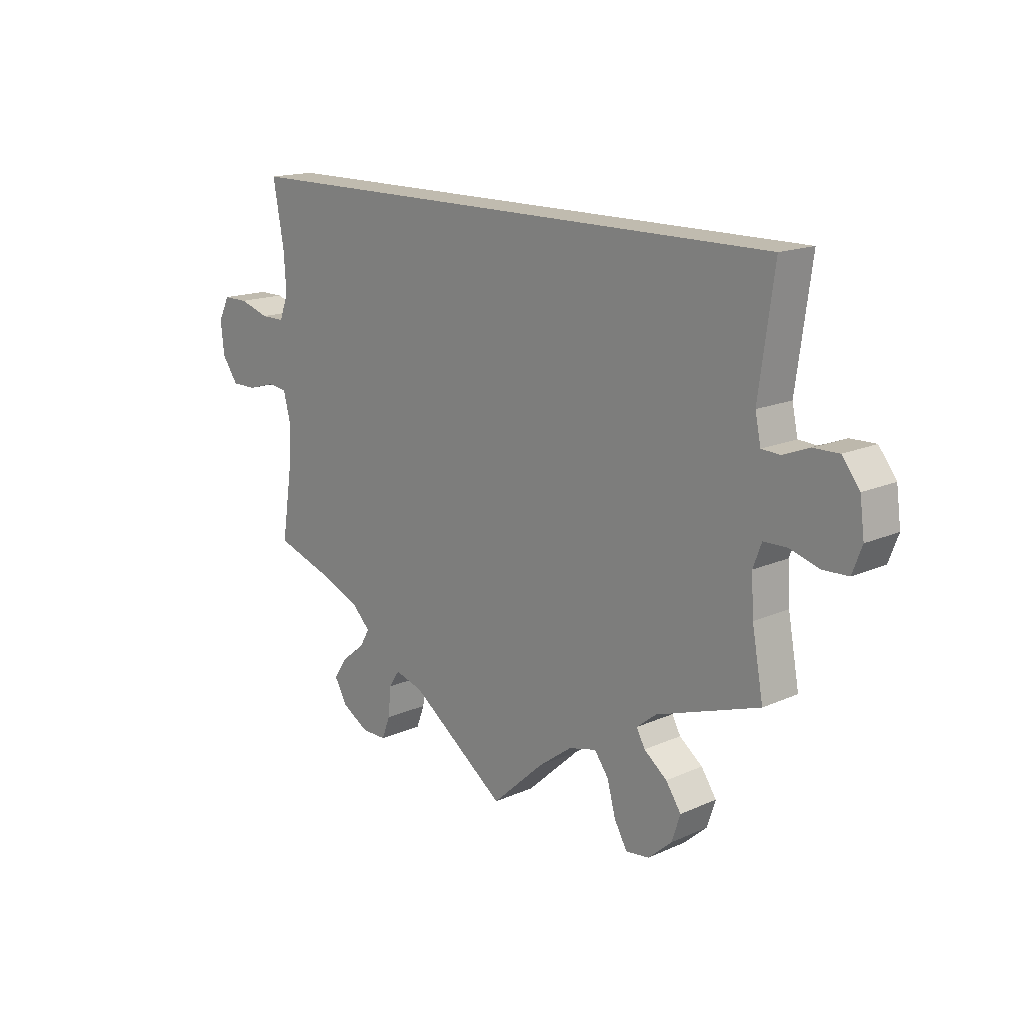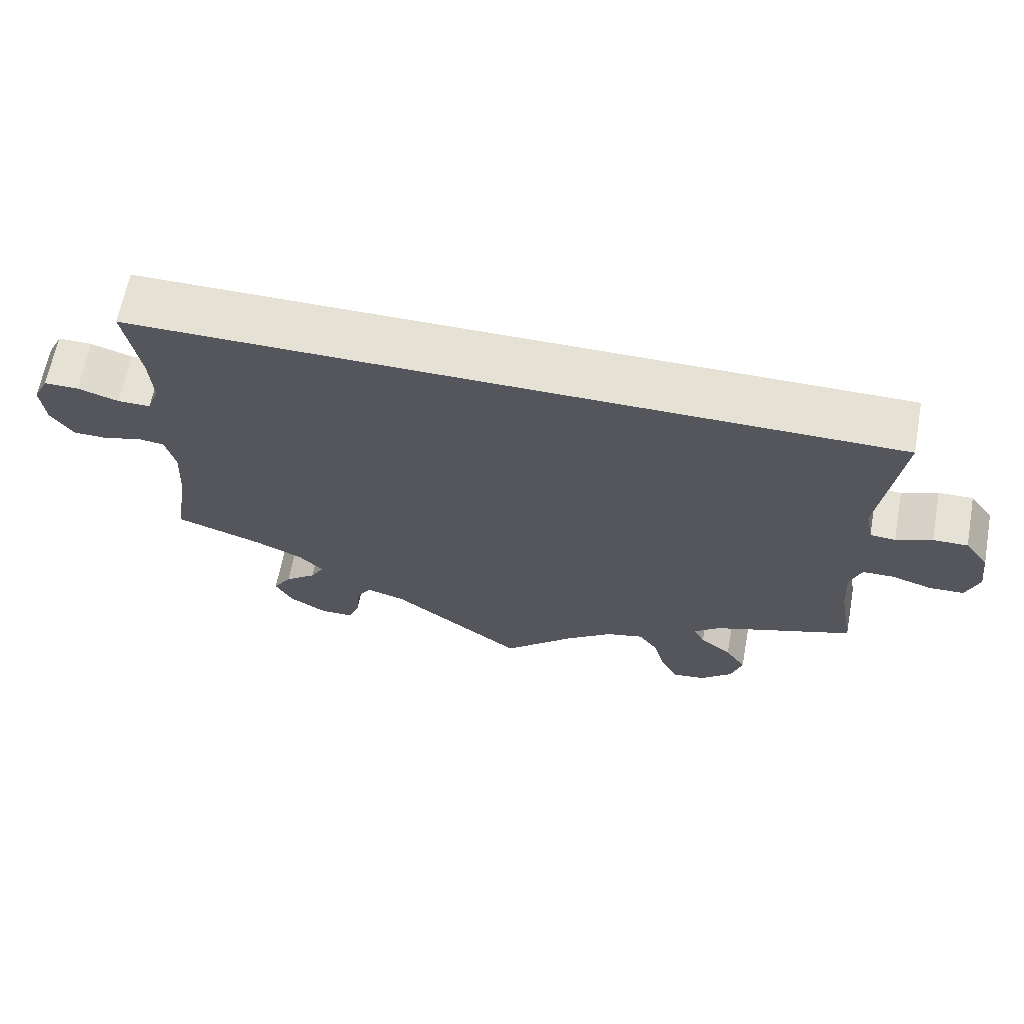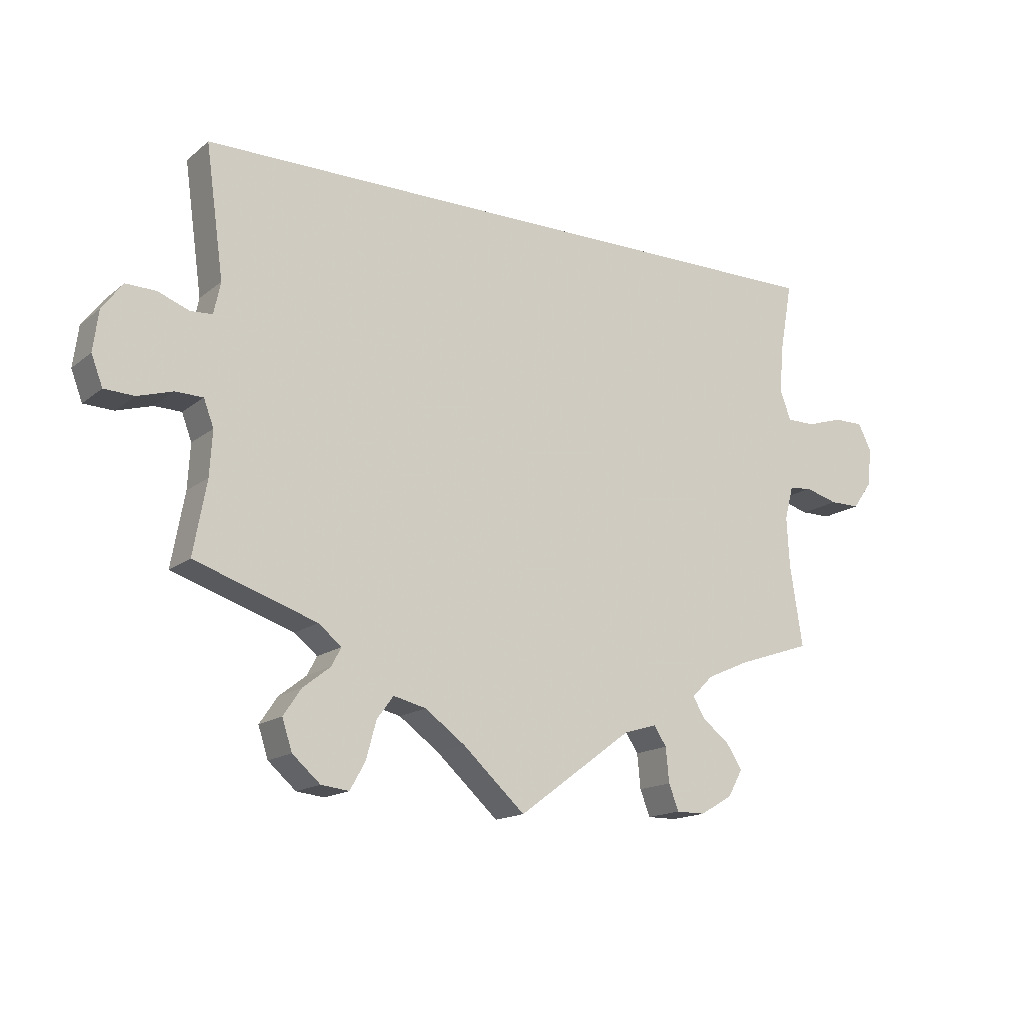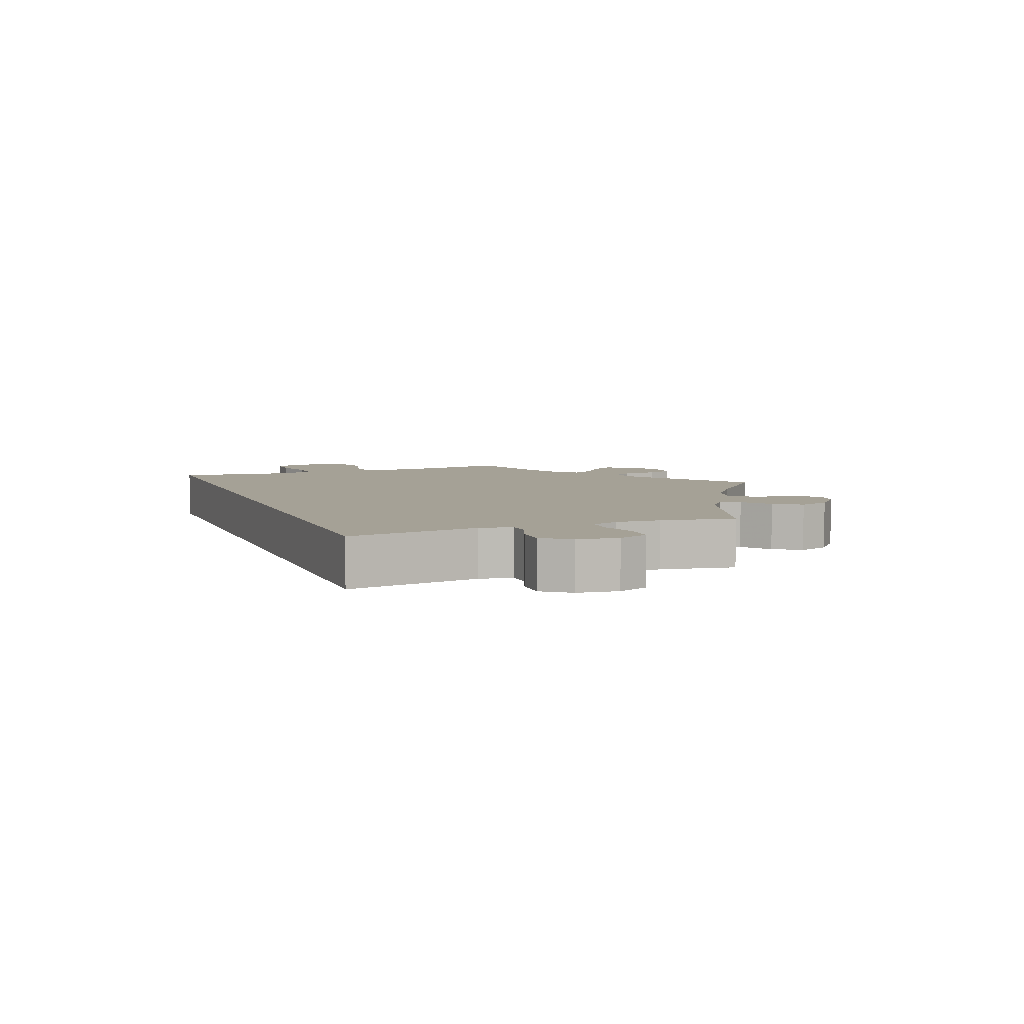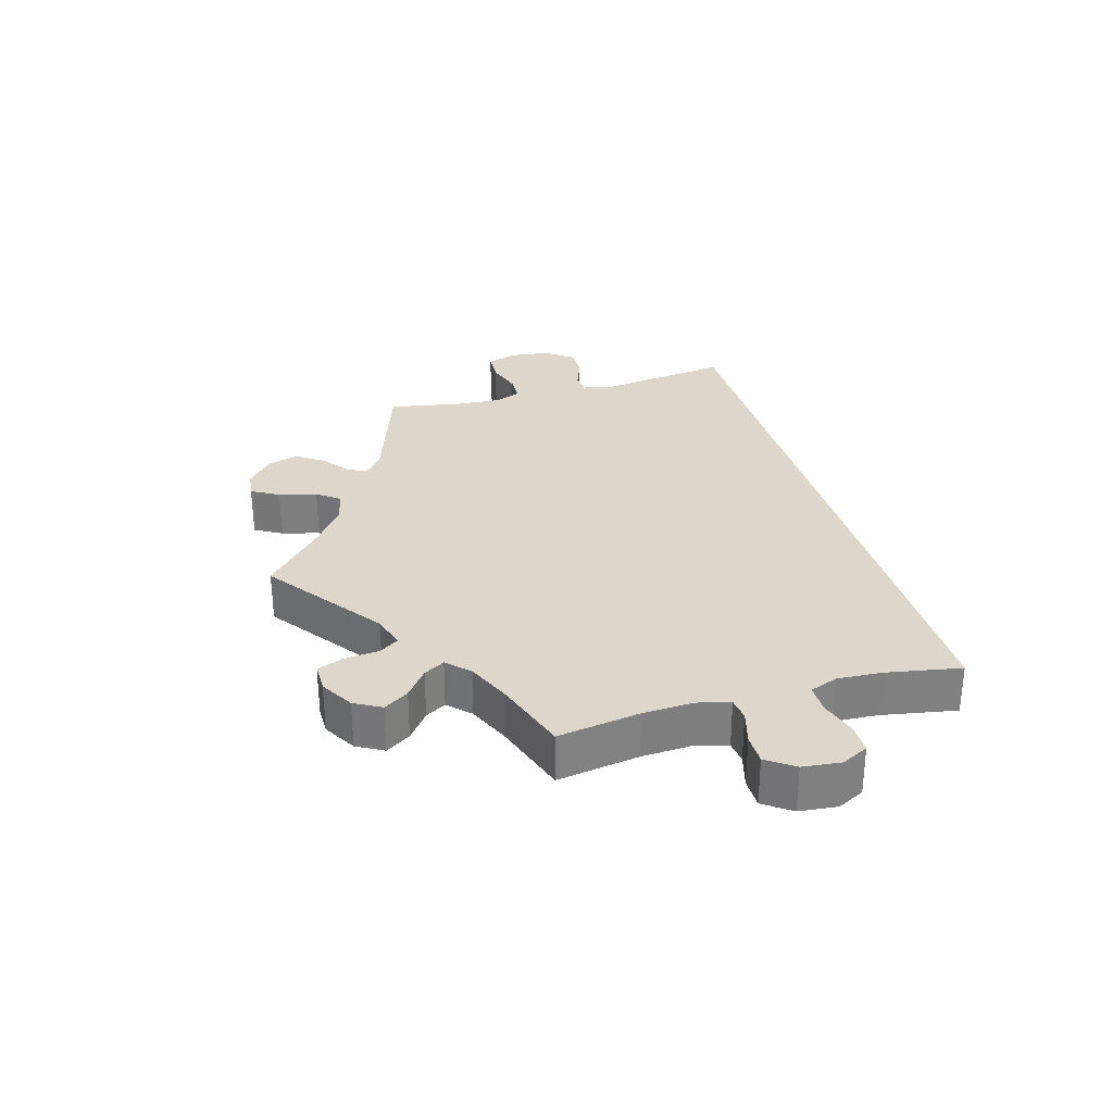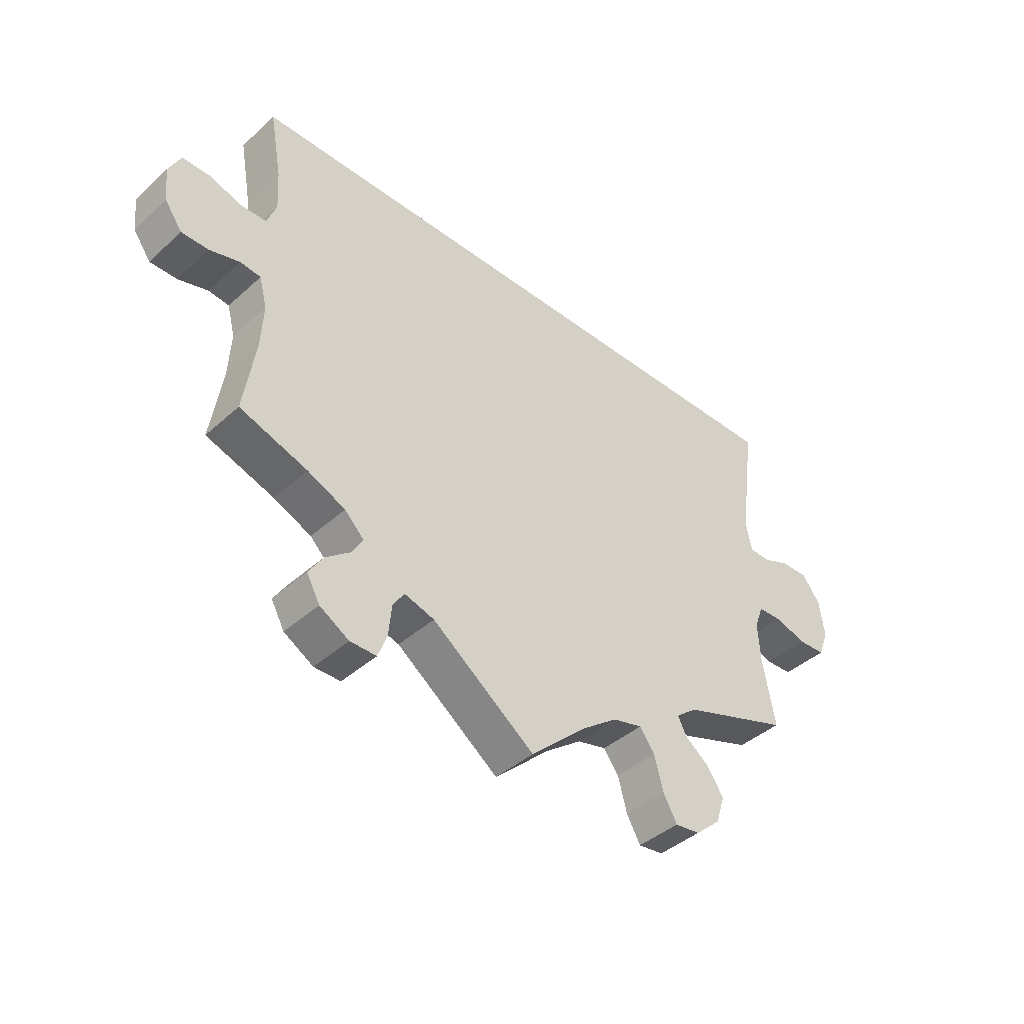
<metadata>
{"format":"obj","ext":"obj","renderer":"f3d","projection":"perspective","resolution":1024,"background":"white","views":[{"elev":15.9,"azim":47.3,"up":"+Z"},{"elev":64.5,"azim":10.6,"up":"+Z"},{"elev":-15.6,"azim":147.8,"up":"+Z"},{"elev":6.1,"azim":68.5,"up":"+Y"},{"elev":30.4,"azim":-106.0,"up":"+Y"},{"elev":-41.4,"azim":-42.7,"up":"+Z"}]}
</metadata>
<code>
v 0.5 0.07 0.289
v 0.473 0.07 0.093
v 0.483 0.07 0.045
v 0.516 0.07 0.043
v 0.563 0.07 0.061
v 0.608 0.07 0.062
v 0.639 0.07 0.021
v 0.647 0.07 -0.04
v 0.63 0.07 -0.085
v 0.585 0.07 -0.087
v 0.532 0.07 -0.071
v 0.491 0.07 -0.072
v 0.476 0.07 -0.112
v 0.48 0.07 -0.179
v 0.5 0.07 -0.289
v 0.317 0.07 -0.351
v 0.282 0.07 -0.379
v 0.297 0.07 -0.407
v 0.338 0.07 -0.439
v 0.365 0.07 -0.479
v 0.35 0.07 -0.525
v 0.308 0.07 -0.562
v 0.266 0.07 -0.567
v 0.243 0.07 -0.526
v 0.228 0.07 -0.47
v 0.203 0.07 -0.436
v 0.154 0.07 -0.448
v 0.094 0.07 -0.492
v 0 0.07 -0.578
v -0.172 0.07 -0.451
v -0.222 0.07 -0.436
v -0.241 0.07 -0.465
v -0.246 0.07 -0.517
v -0.261 0.07 -0.556
v -0.305 0.07 -0.556
v -0.354 0.07 -0.527
v -0.376 0.07 -0.487
v -0.352 0.07 -0.45
v -0.311 0.07 -0.418
v -0.293 0.07 -0.387
v -0.325 0.07 -0.355
v -0.388 0.07 -0.327
v -0.501 0.07 -0.289
v -0.482 0.07 -0.166
v -0.478 0.07 -0.092
v -0.491 0.07 -0.042
v -0.525 0.07 -0.038
v -0.575 0.07 -0.052
v -0.62 0.07 -0.052
v -0.649 0.07 -0.011
v -0.655 0.07 0.046
v -0.635 0.07 0.086
v -0.59 0.07 0.086
v -0.536 0.07 0.069
v -0.493 0.07 0.069
v -0.477 0.07 0.111
v -0.481 0.07 0.178
v -0.501 0.07 0.289
v 0.5 0 0.289
v 0.473 0 0.093
v 0.483 0 0.045
v 0.516 0 0.043
v 0.563 0 0.061
v 0.608 0 0.062
v 0.639 0 0.021
v 0.647 0 -0.04
v 0.63 0 -0.085
v 0.585 0 -0.087
v 0.532 0 -0.071
v 0.491 0 -0.072
v 0.476 0 -0.112
v 0.48 0 -0.179
v 0.5 0 -0.289
v 0.317 0 -0.351
v 0.282 0 -0.379
v 0.297 0 -0.407
v 0.338 0 -0.439
v 0.365 0 -0.479
v 0.35 0 -0.525
v 0.308 0 -0.562
v 0.266 0 -0.567
v 0.243 0 -0.526
v 0.228 0 -0.47
v 0.203 0 -0.436
v 0.154 0 -0.448
v 0.094 0 -0.492
v 0 0 -0.578
v -0.172 0 -0.451
v -0.222 0 -0.436
v -0.241 0 -0.465
v -0.246 0 -0.517
v -0.261 0 -0.556
v -0.305 0 -0.556
v -0.354 0 -0.527
v -0.376 0 -0.487
v -0.352 0 -0.45
v -0.311 0 -0.418
v -0.293 0 -0.387
v -0.325 0 -0.355
v -0.388 0 -0.327
v -0.501 0 -0.289
v -0.482 0 -0.166
v -0.478 0 -0.092
v -0.491 0 -0.042
v -0.525 0 -0.038
v -0.575 0 -0.052
v -0.62 0 -0.052
v -0.649 0 -0.011
v -0.655 0 0.046
v -0.635 0 0.086
v -0.59 0 0.086
v -0.536 0 0.069
v -0.493 0 0.069
v -0.477 0 0.111
v -0.481 0 0.178
v -0.501 0 0.289
f 57 58 1 2
f 56 57 2 3
f 55 56 3
f 54 55 3 4
f 51 52 53 54
f 51 54 4
f 50 51 4
f 47 48 49 50
f 46 47 50 4
f 45 46 4
f 44 45 4
f 42 43 44 4
f 41 42 4 5
f 40 41 5 6
f 39 40 6 7
f 32 33 34 35
f 31 32 35 36
f 28 29 30
f 27 28 30 31
f 26 27 31
f 22 23 24 25
f 22 25 26
f 21 22 26
f 18 19 20 21
f 17 18 21 26
f 16 17 26 31
f 14 15 16 31
f 8 9 10 11
f 8 11 12
f 7 8 12
f 39 7 12
f 38 39 12 13
f 31 36 37 38
f 13 14 31 38
f 60 59 116 115
f 61 60 115 114
f 61 114 113
f 62 61 113 112
f 112 111 110 109
f 62 112 109
f 62 109 108
f 108 107 106 105
f 62 108 105 104
f 62 104 103
f 62 103 102
f 62 102 101 100
f 63 62 100 99
f 64 63 99 98
f 65 64 98 97
f 93 92 91 90
f 94 93 90 89
f 88 87 86
f 89 88 86 85
f 89 85 84
f 83 82 81 80
f 84 83 80
f 84 80 79
f 79 78 77 76
f 84 79 76 75
f 89 84 75 74
f 89 74 73 72
f 69 68 67 66
f 70 69 66
f 70 66 65
f 70 65 97
f 71 70 97 96
f 96 95 94 89
f 96 89 72 71
f 1 59 60 2
f 2 60 61 3
f 3 61 62 4
f 4 62 63 5
f 5 63 64 6
f 6 64 65 7
f 7 65 66 8
f 8 66 67 9
f 9 67 68 10
f 10 68 69 11
f 11 69 70 12
f 12 70 71 13
f 13 71 72 14
f 14 72 73 15
f 15 73 74 16
f 16 74 75 17
f 17 75 76 18
f 18 76 77 19
f 19 77 78 20
f 20 78 79 21
f 21 79 80 22
f 22 80 81 23
f 23 81 82 24
f 24 82 83 25
f 25 83 84 26
f 26 84 85 27
f 27 85 86 28
f 28 86 87 29
f 29 87 88 30
f 30 88 89 31
f 31 89 90 32
f 32 90 91 33
f 33 91 92 34
f 34 92 93 35
f 35 93 94 36
f 36 94 95 37
f 37 95 96 38
f 38 96 97 39
f 39 97 98 40
f 40 98 99 41
f 41 99 100 42
f 42 100 101 43
f 43 101 102 44
f 44 102 103 45
f 45 103 104 46
f 46 104 105 47
f 47 105 106 48
f 48 106 107 49
f 49 107 108 50
f 50 108 109 51
f 51 109 110 52
f 52 110 111 53
f 53 111 112 54
f 54 112 113 55
f 55 113 114 56
f 56 114 115 57
f 57 115 116 58
f 58 116 59 1

</code>
